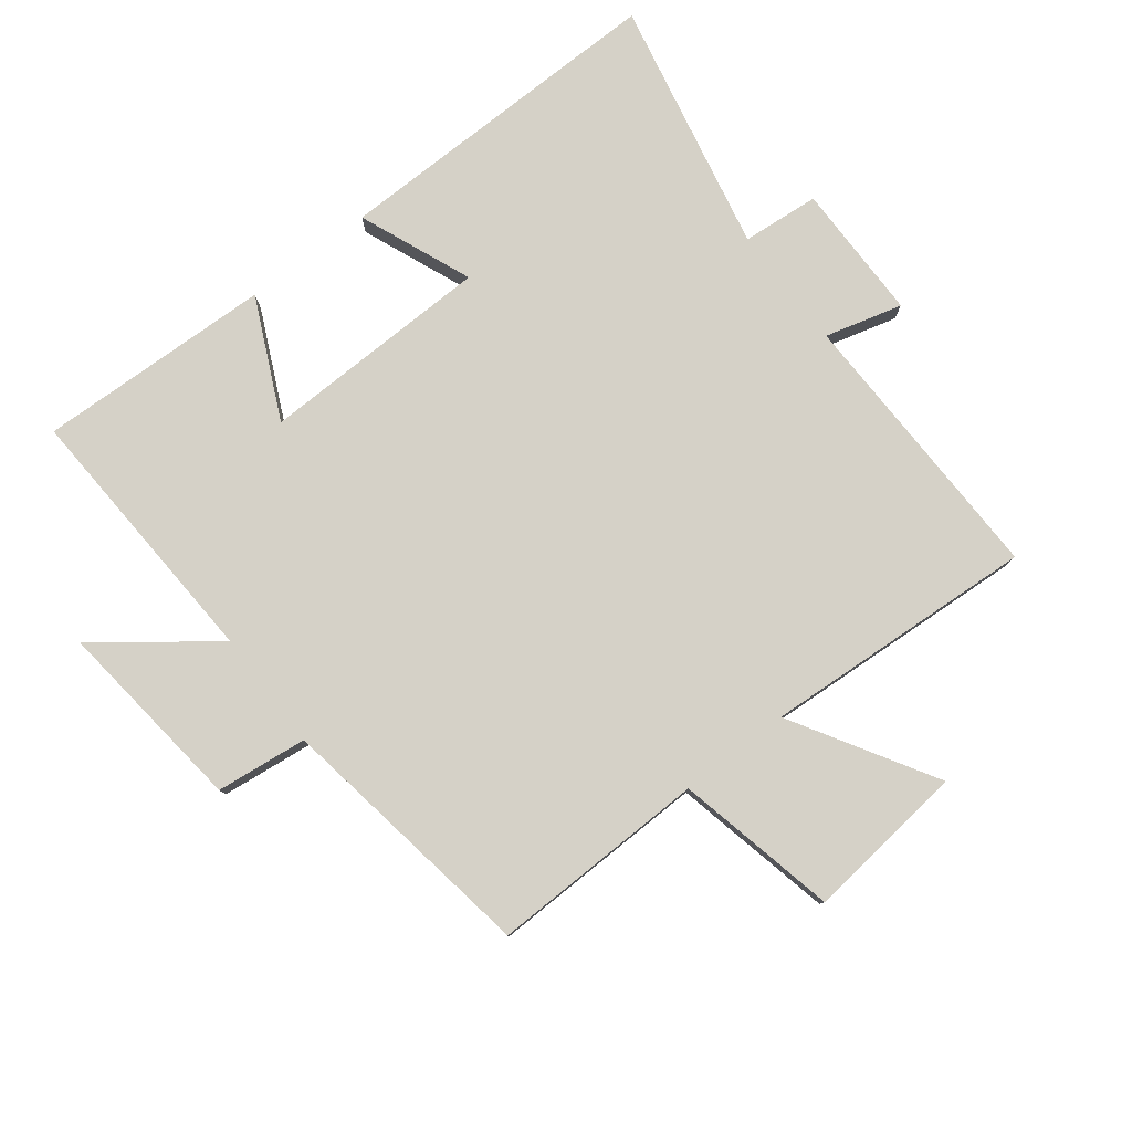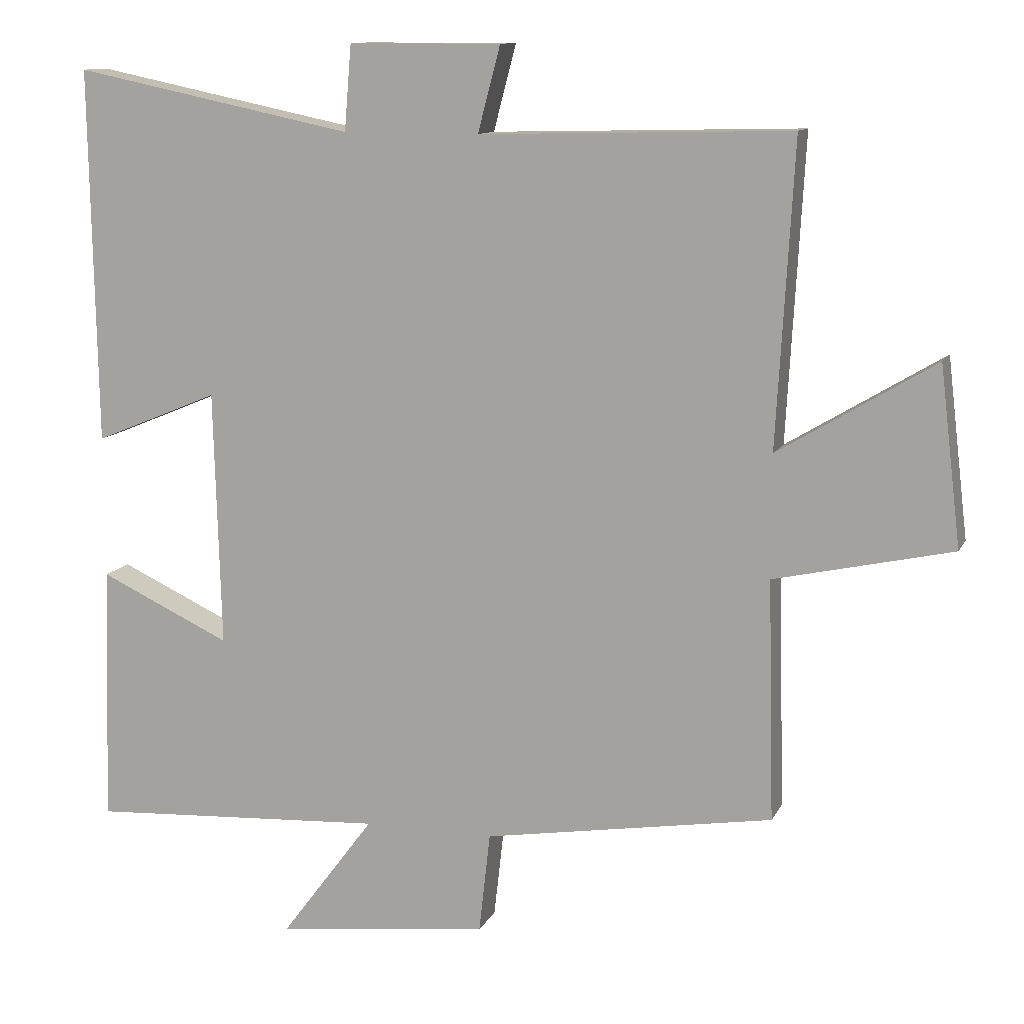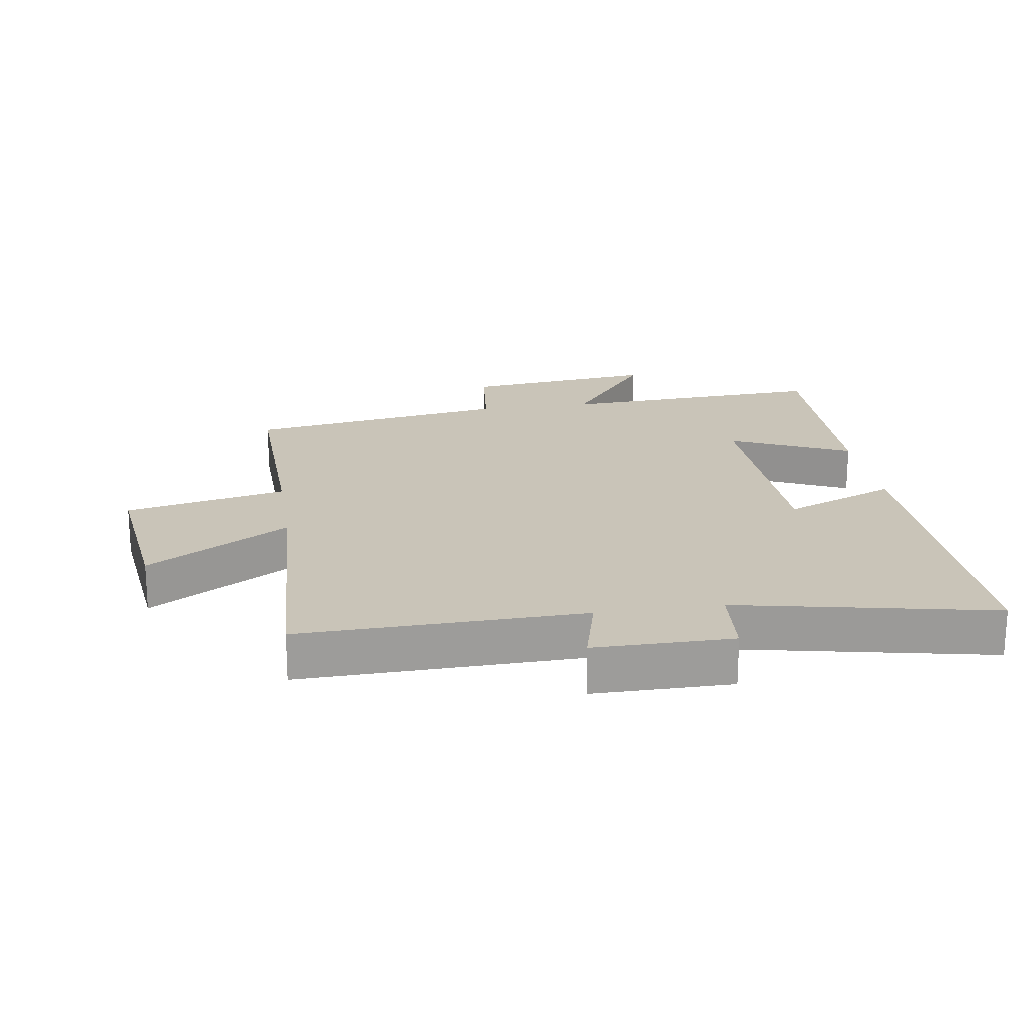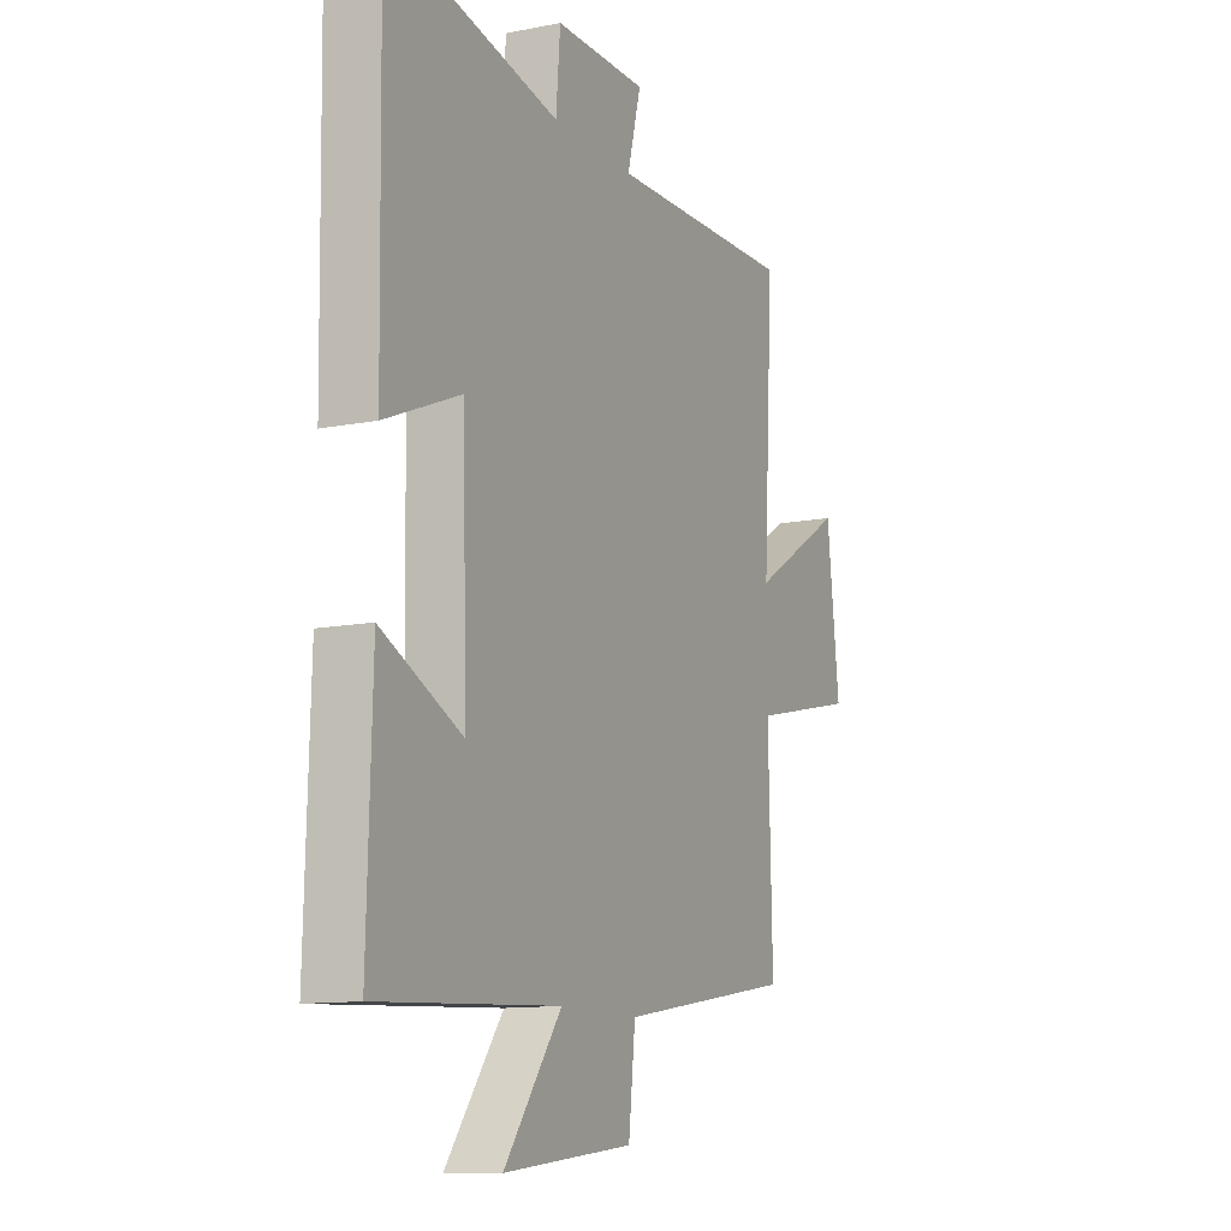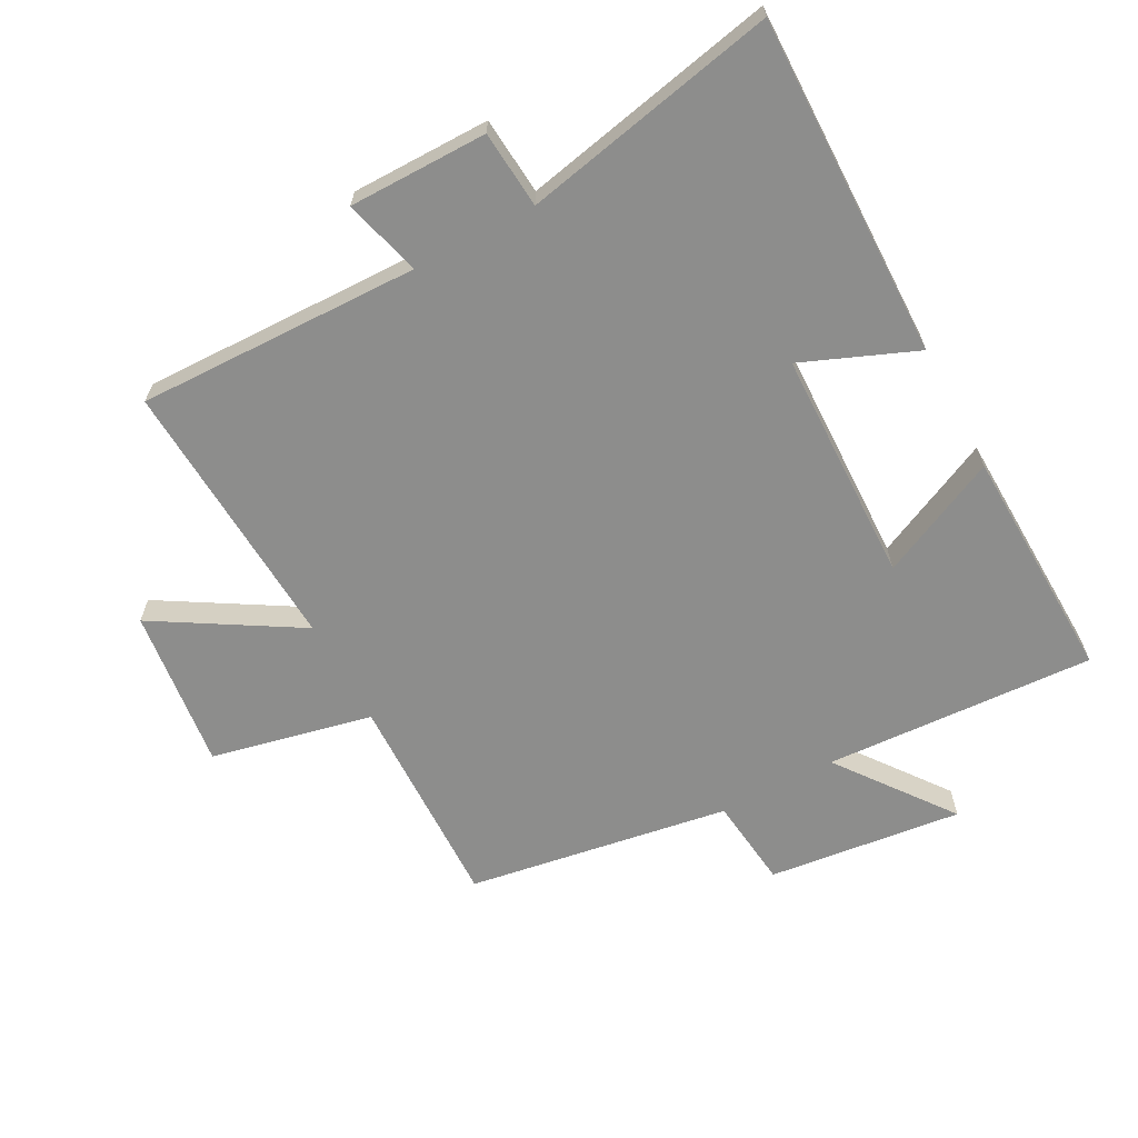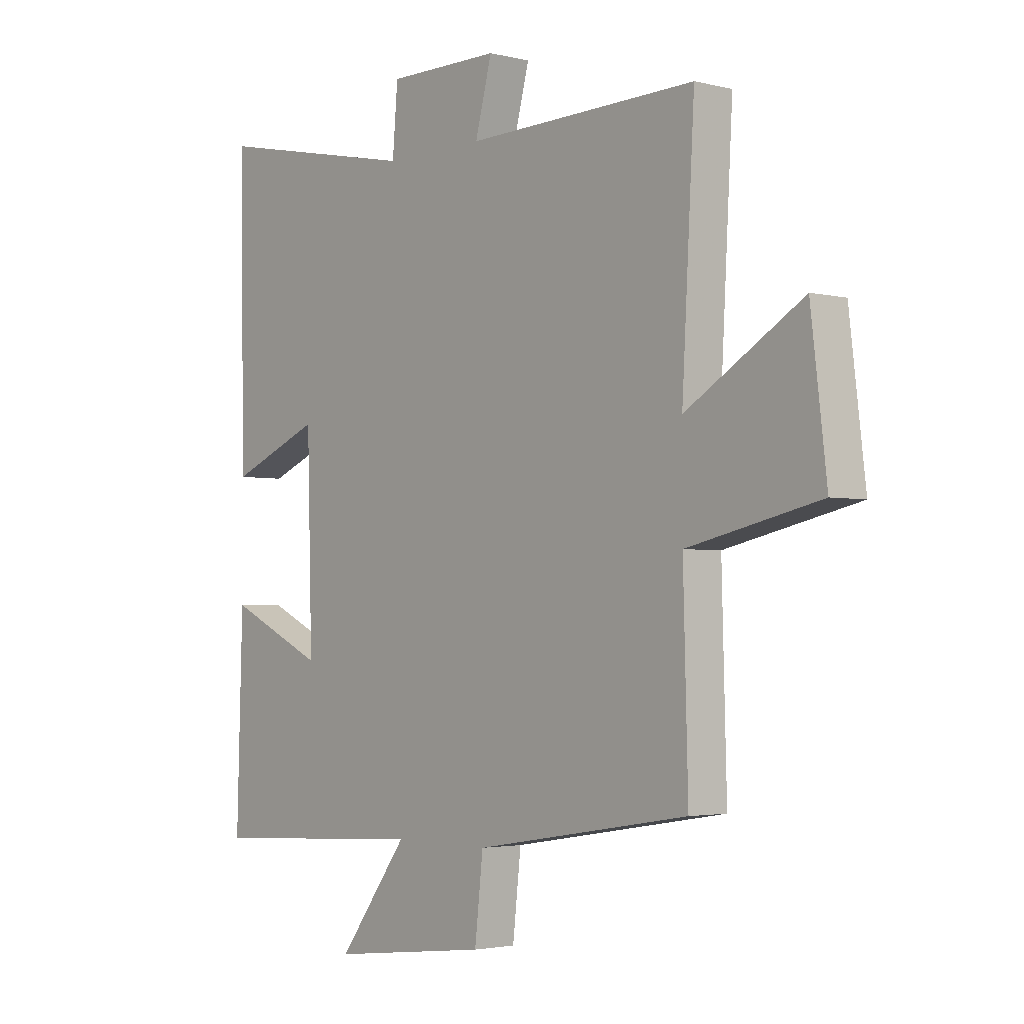
<metadata>
{"format":"obj","ext":"obj","renderer":"f3d","projection":"perspective","resolution":1024,"background":"white","views":[{"elev":79.6,"azim":-127.4,"up":"+Y"},{"elev":11.5,"azim":-162.2,"up":"+Z"},{"elev":20.1,"azim":-8.7,"up":"+Y"},{"elev":-11.7,"azim":115.4,"up":"+Z"},{"elev":-64.4,"azim":28.3,"up":"+Y"},{"elev":-2.8,"azim":-130.4,"up":"+Z"}]}
</metadata>
<code>
v 0.509 0.07 0.582
v 0.5 0.07 0.049
v 0.323 0.07 0.122
v 0.313 0.07 -0.242
v 0.5 0.07 -0.155
v 0.511 0.07 -0.524
v 0.088 0.07 -0.5
v 0.222 0.07 -0.679
v -0.082 0.07 -0.643
v -0.098 0.07 -0.5
v -0.509 0.07 -0.433
v -0.5 0.07 -0.092
v -0.752 0.07 -0.036
v -0.722 0.07 0.216
v -0.5 0.07 0.082
v -0.524 0.07 0.511
v -0.083 0.07 0.5
v -0.115 0.07 0.621
v 0.101 0.07 0.621
v 0.111 0.07 0.5
v 0.509 0 0.582
v 0.5 0 0.049
v 0.323 0 0.122
v 0.313 0 -0.242
v 0.5 0 -0.155
v 0.511 0 -0.524
v 0.088 0 -0.5
v 0.222 0 -0.679
v -0.082 0 -0.643
v -0.098 0 -0.5
v -0.509 0 -0.433
v -0.5 0 -0.092
v -0.752 0 -0.036
v -0.722 0 0.216
v -0.5 0 0.082
v -0.524 0 0.511
v -0.083 0 0.5
v -0.115 0 0.621
v 0.101 0 0.621
v 0.111 0 0.5
f 17 18 19 20
f 15 16 17
f 15 17 20
f 12 13 14 15
f 12 15 20 1
f 10 11 12 1
f 7 8 9 10
f 4 5 6 7
f 3 4 7 10
f 1 2 3
f 1 3 10
f 40 39 38 37
f 37 36 35
f 40 37 35
f 35 34 33 32
f 21 40 35 32
f 21 32 31 30
f 30 29 28 27
f 27 26 25 24
f 30 27 24 23
f 23 22 21
f 30 23 21
f 1 21 22 2
f 2 22 23 3
f 3 23 24 4
f 4 24 25 5
f 5 25 26 6
f 6 26 27 7
f 7 27 28 8
f 8 28 29 9
f 9 29 30 10
f 10 30 31 11
f 11 31 32 12
f 12 32 33 13
f 13 33 34 14
f 14 34 35 15
f 15 35 36 16
f 16 36 37 17
f 17 37 38 18
f 18 38 39 19
f 19 39 40 20
f 20 40 21 1

</code>
